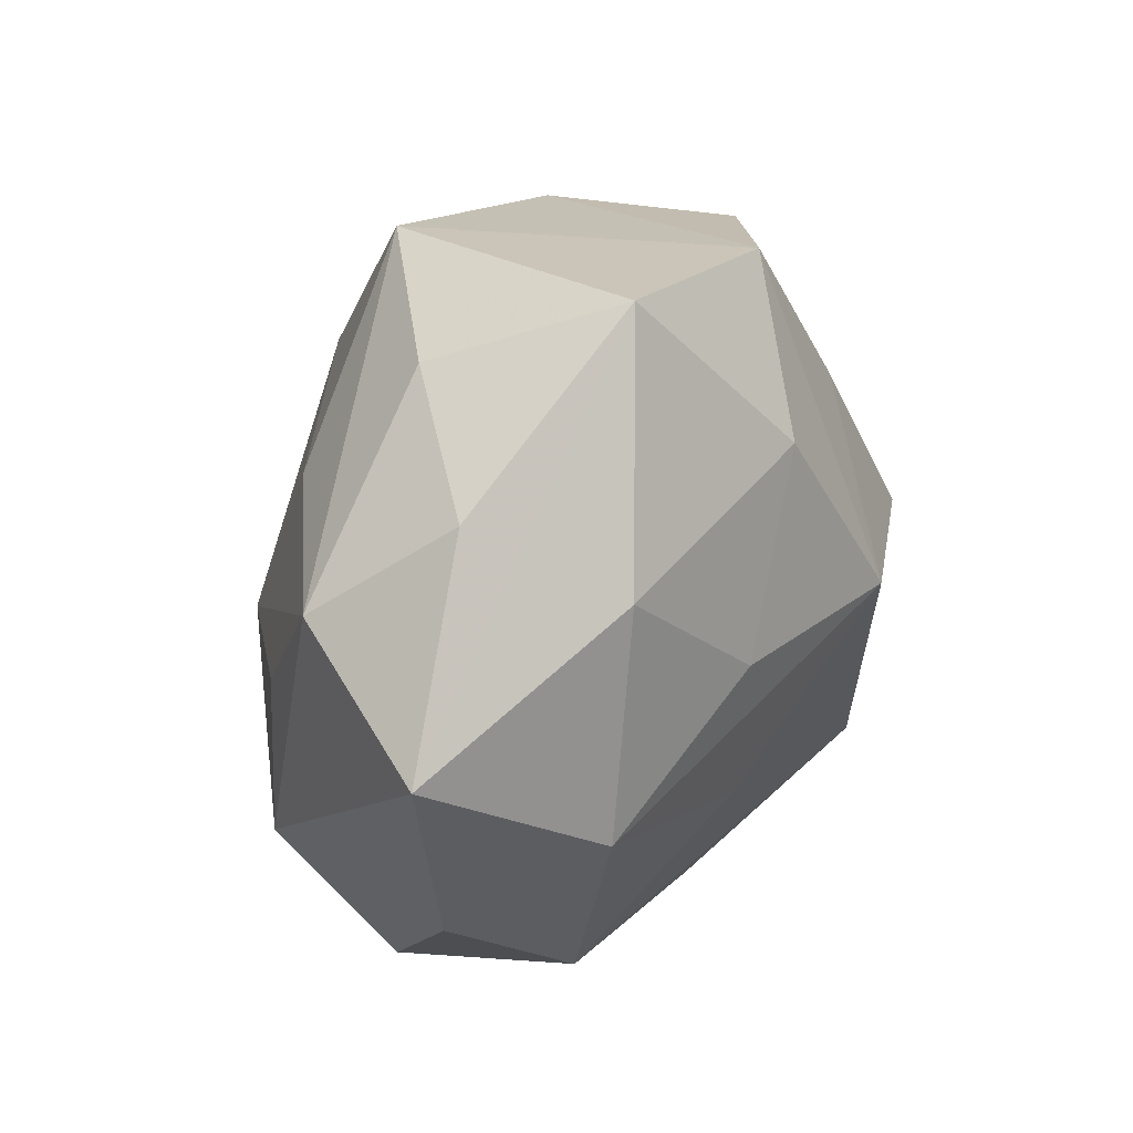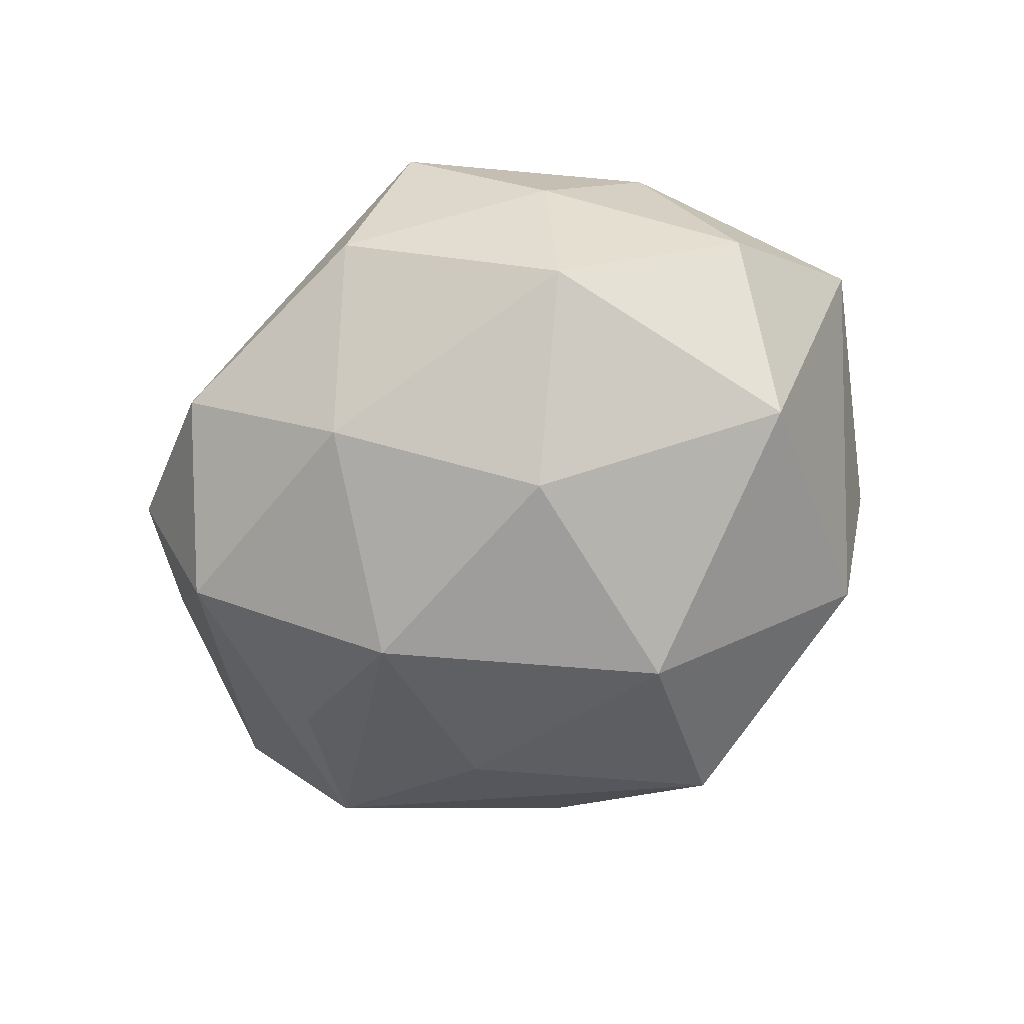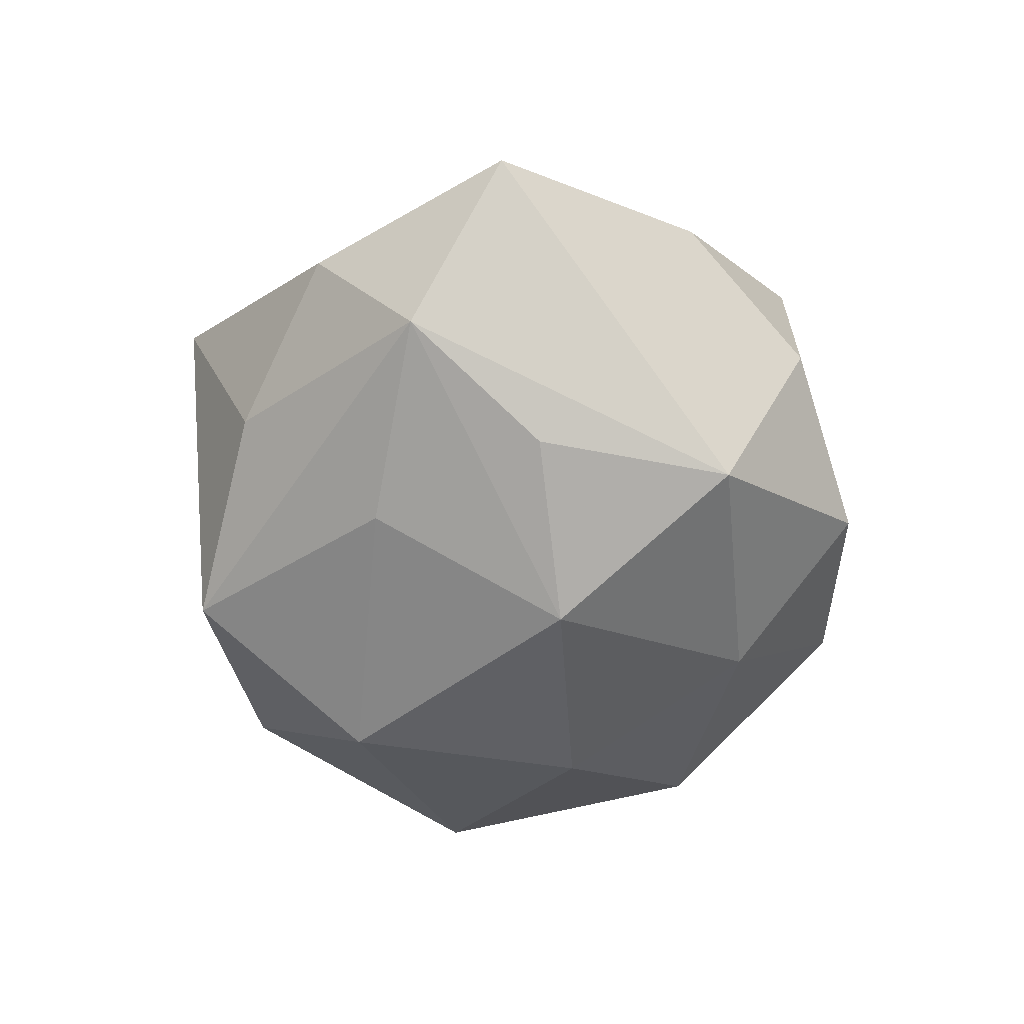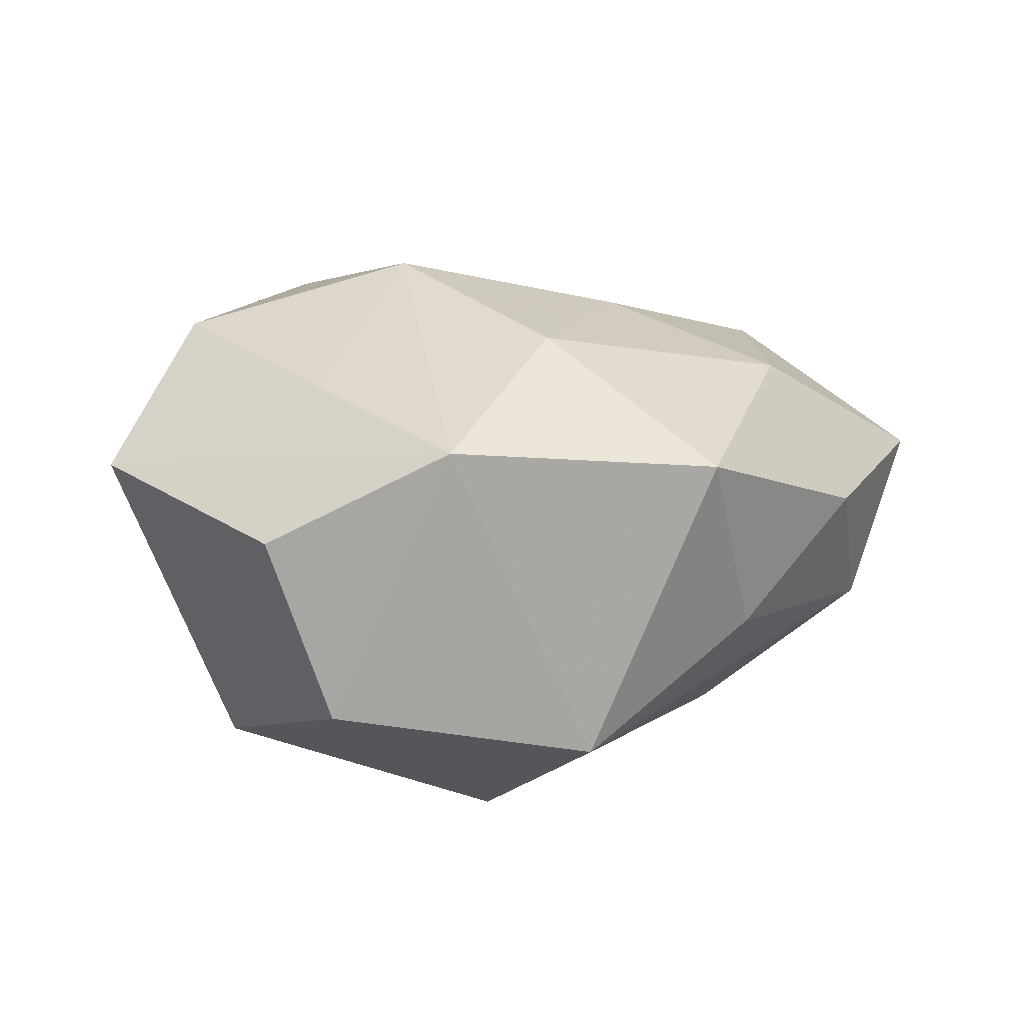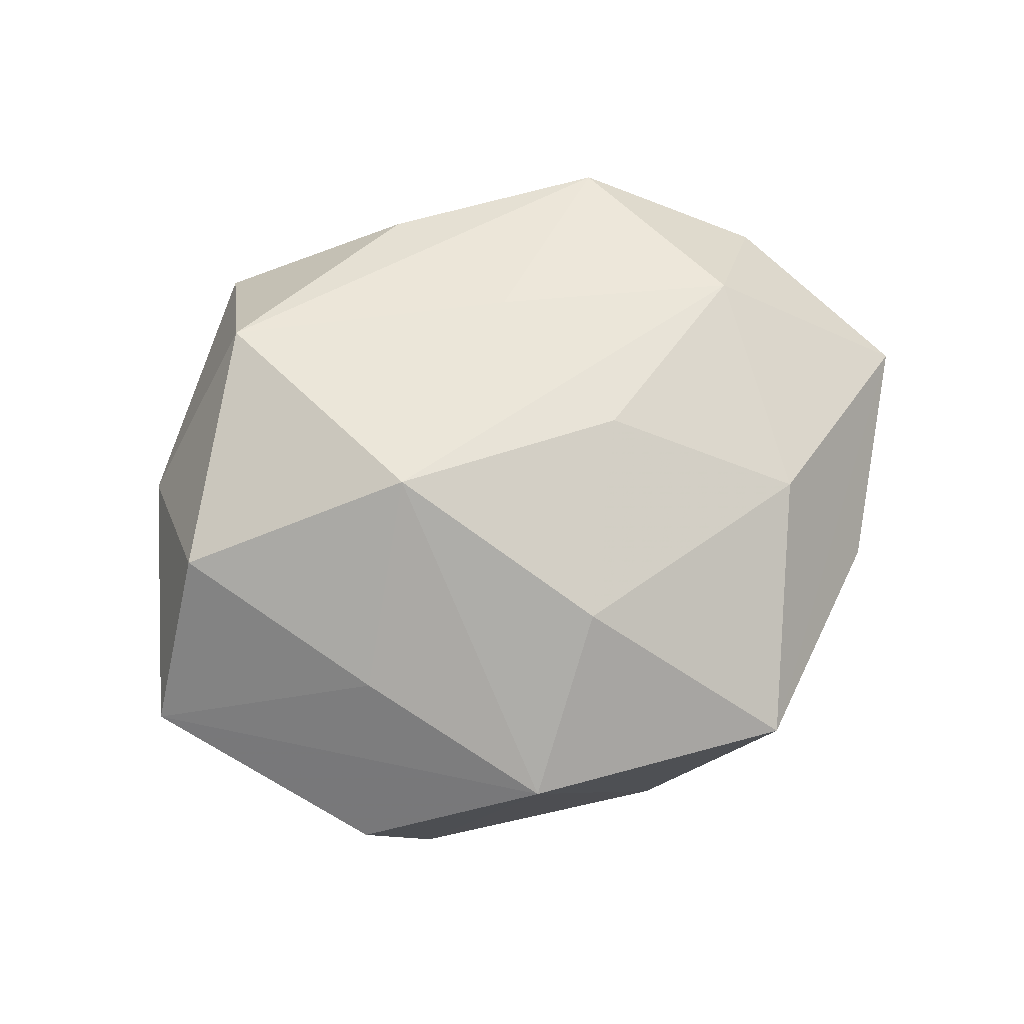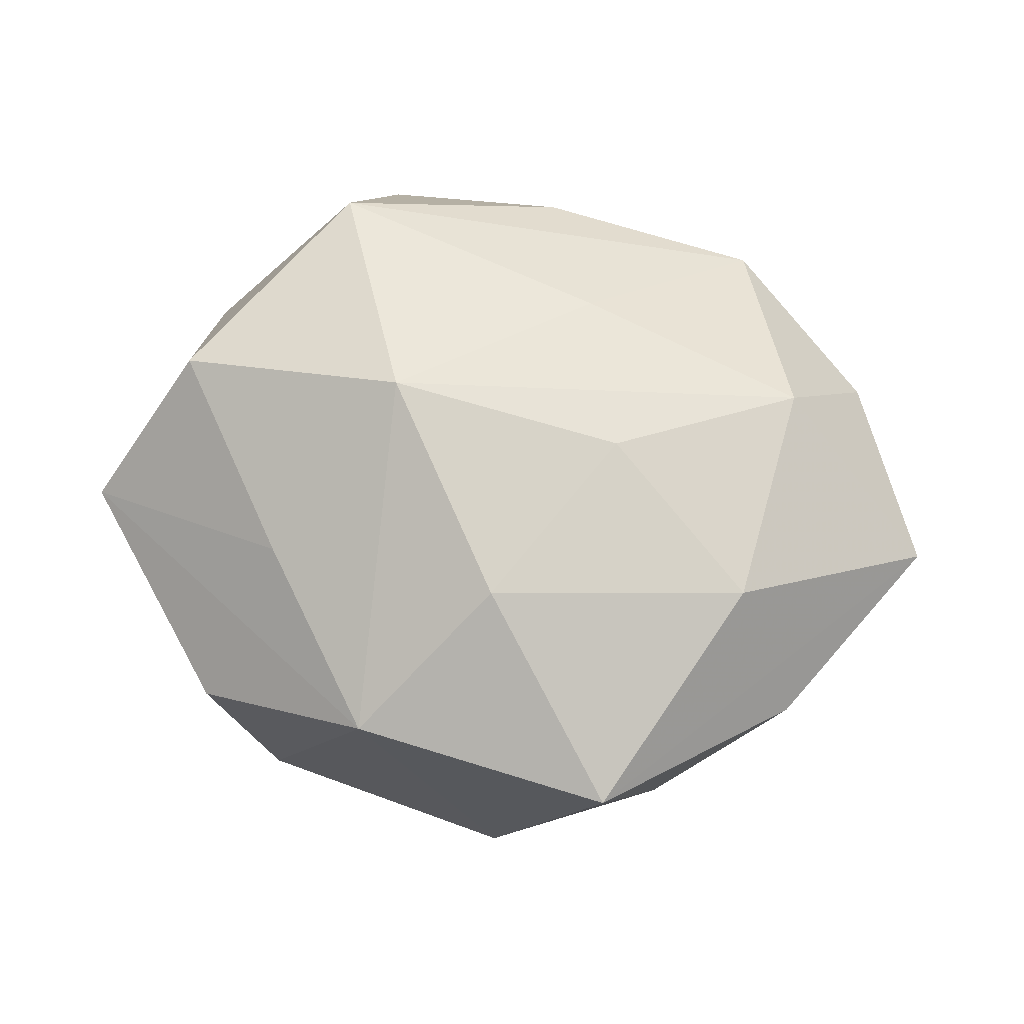
<metadata>
{"format":"obj","ext":"obj","renderer":"f3d","projection":"perspective","resolution":1024,"background":"white","views":[{"elev":31.7,"azim":-64.4,"up":"+Y"},{"elev":-71.8,"azim":40.3,"up":"+Z"},{"elev":-41.7,"azim":-94.7,"up":"+Z"},{"elev":13.3,"azim":167.5,"up":"+Z"},{"elev":74.8,"azim":152.9,"up":"+Z"},{"elev":66.3,"azim":-175.2,"up":"+Z"}]}
</metadata>
<code>
v -0.001789 0.02958 -0.01468
v -0.01685 0.02634 -0.004581
v -0.01061 0.002318 0.02091
v -0.03986 0.004834 0.006536
v -0.02493 -0.016 -0.01536
v -0.008729 -0.02877 0.001352
v -0.03398 -0.01258 0.005515
v -0.02716 -0.02296 -0.002715
v 0.01022 0.02797 0.01218
v 0.004263 0.01446 -0.02438
v 0.005727 -0.03061 -0.008708
v 0.03278 -0.007086 -0.005315
v 0.02014 0.02425 -0.01177
v -0.02615 0.0004209 -0.01384
v 0.02691 0.00418 -0.01884
v -0.01693 0.01405 -0.01546
v -0.03236 0.01199 -0.006487
v 0.01986 -0.01776 -0.01675
v -0.02182 -0.02332 0.01093
v -0.0006775 0.01721 0.02005
v -0.02824 0.02044 0.004704
v -0.02288 0.01381 0.01621
v -0.004149 -0.01996 -0.01933
v -0.01182 0.03259 0.011
v -0.02673 -0.005867 0.01641
v 0.02216 -0.022 -0.003644
v 0.01316 -0.03112 0.005823
v 0.01598 -0.02076 0.02053
v 0.03761 0.005206 0.007748
v 0.02553 0.02312 0.00397
v 0.02891 -0.003596 0.01924
v -0.01435 -0.02902 -0.0107
v -0.007322 -0.01293 0.01871
v -0.002914 -0.02663 0.01281
v 0.02856 -0.01507 0.007574
v 0.007367 -0.005637 -0.02399
v -0.01354 -0.002501 -0.02305
v 0.01943 0.01293 0.01573
v 0.009216 -6.934e-05 0.02493
f 27 28 34
f 36 18 23
f 23 37 36
f 5 37 23
f 12 26 18
f 15 18 36
f 15 12 18
f 15 13 29
f 29 12 15
f 36 37 10
f 10 15 36
f 13 15 10
f 37 16 10
f 35 28 27
f 27 26 35
f 35 12 29
f 26 12 35
f 29 13 30
f 30 9 29
f 13 9 30
f 5 23 32
f 25 39 3
f 5 4 17
f 17 16 37
f 1 10 16
f 1 17 2
f 16 17 1
f 13 10 1
f 2 24 1
f 1 9 13
f 1 24 9
f 31 39 28
f 31 35 29
f 28 35 31
f 27 34 6
f 6 32 27
f 11 23 18
f 11 32 23
f 27 32 11
f 11 26 27
f 18 26 11
f 3 39 20
f 20 39 9
f 9 24 20
f 28 39 33
f 39 25 33
f 22 24 4
f 4 25 22
f 22 25 3
f 3 20 22
f 22 20 24
f 5 32 8
f 4 24 21
f 21 17 4
f 21 24 2
f 2 17 21
f 14 37 5
f 5 17 14
f 14 17 37
f 9 39 38
f 39 31 38
f 29 9 38
f 38 31 29
f 7 25 4
f 7 4 5
f 5 8 7
f 25 7 19
f 19 33 25
f 19 7 8
f 19 34 28
f 28 33 19
f 19 6 34
f 32 6 19
f 19 8 32

</code>
